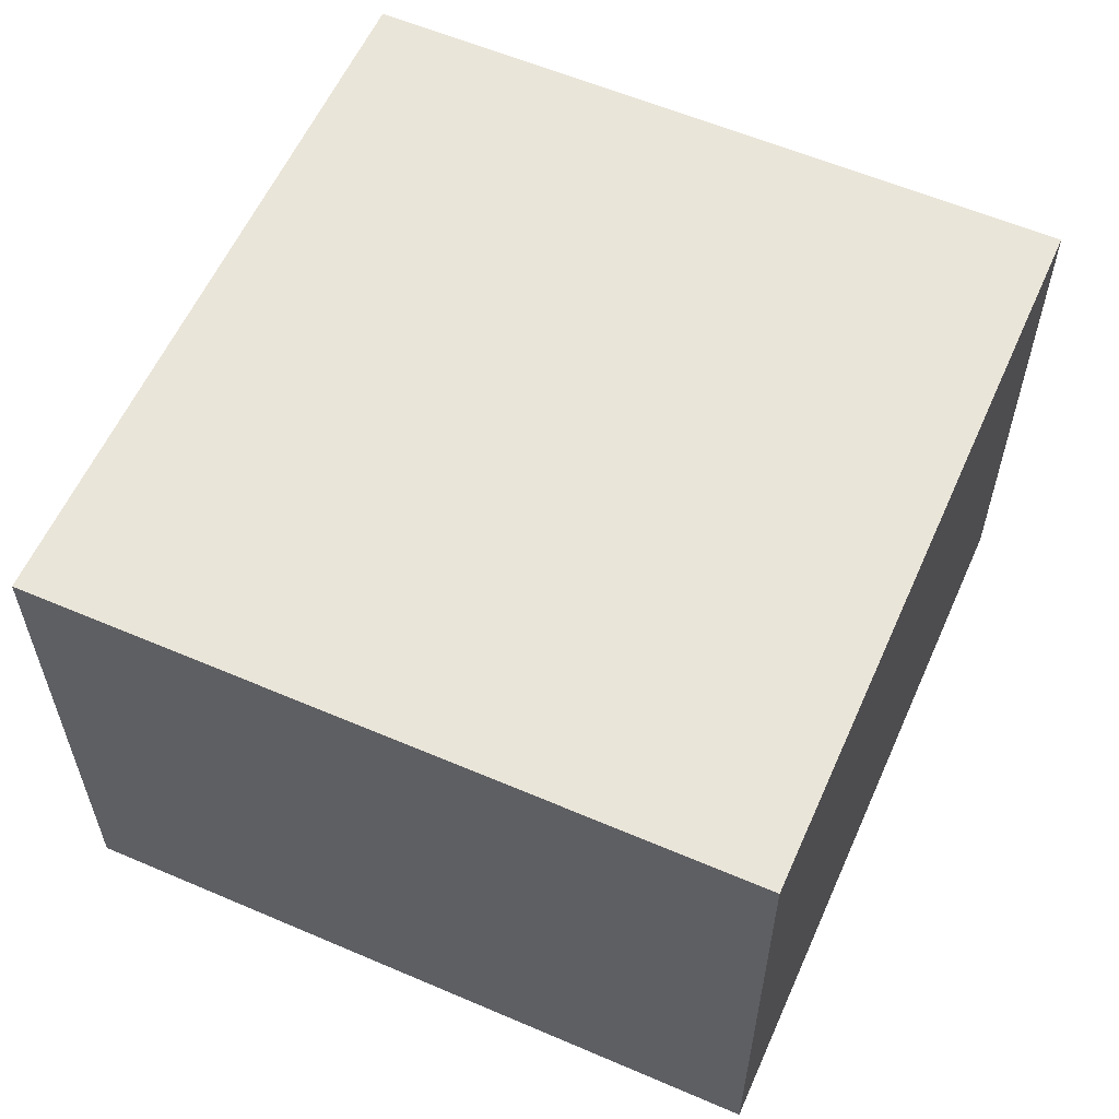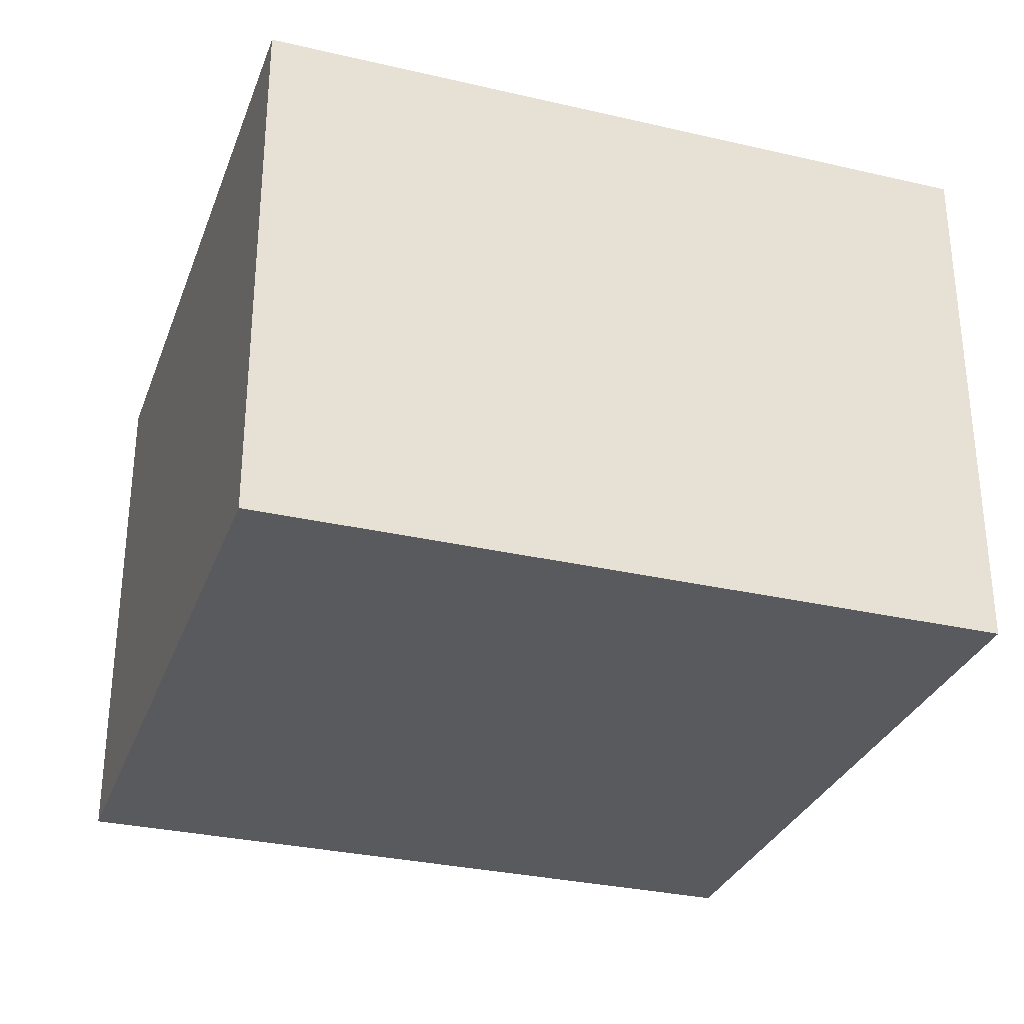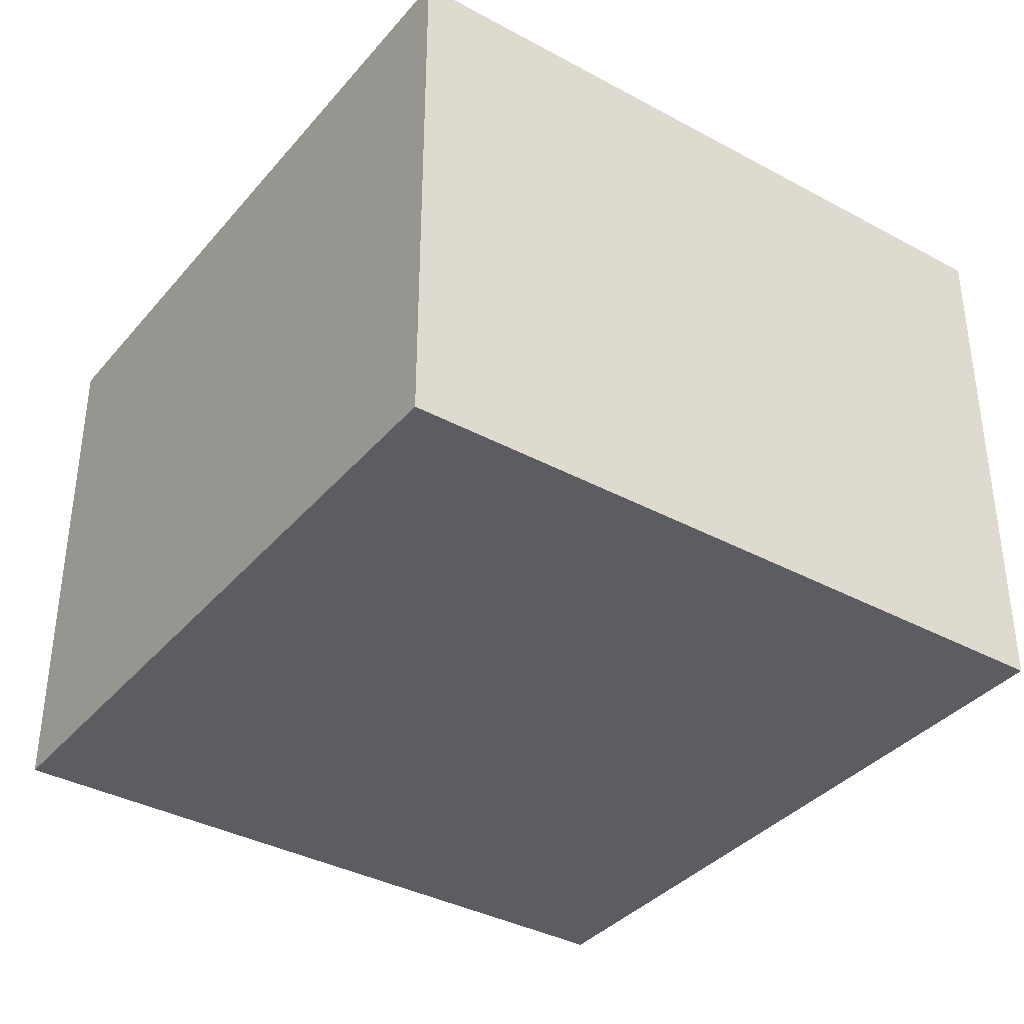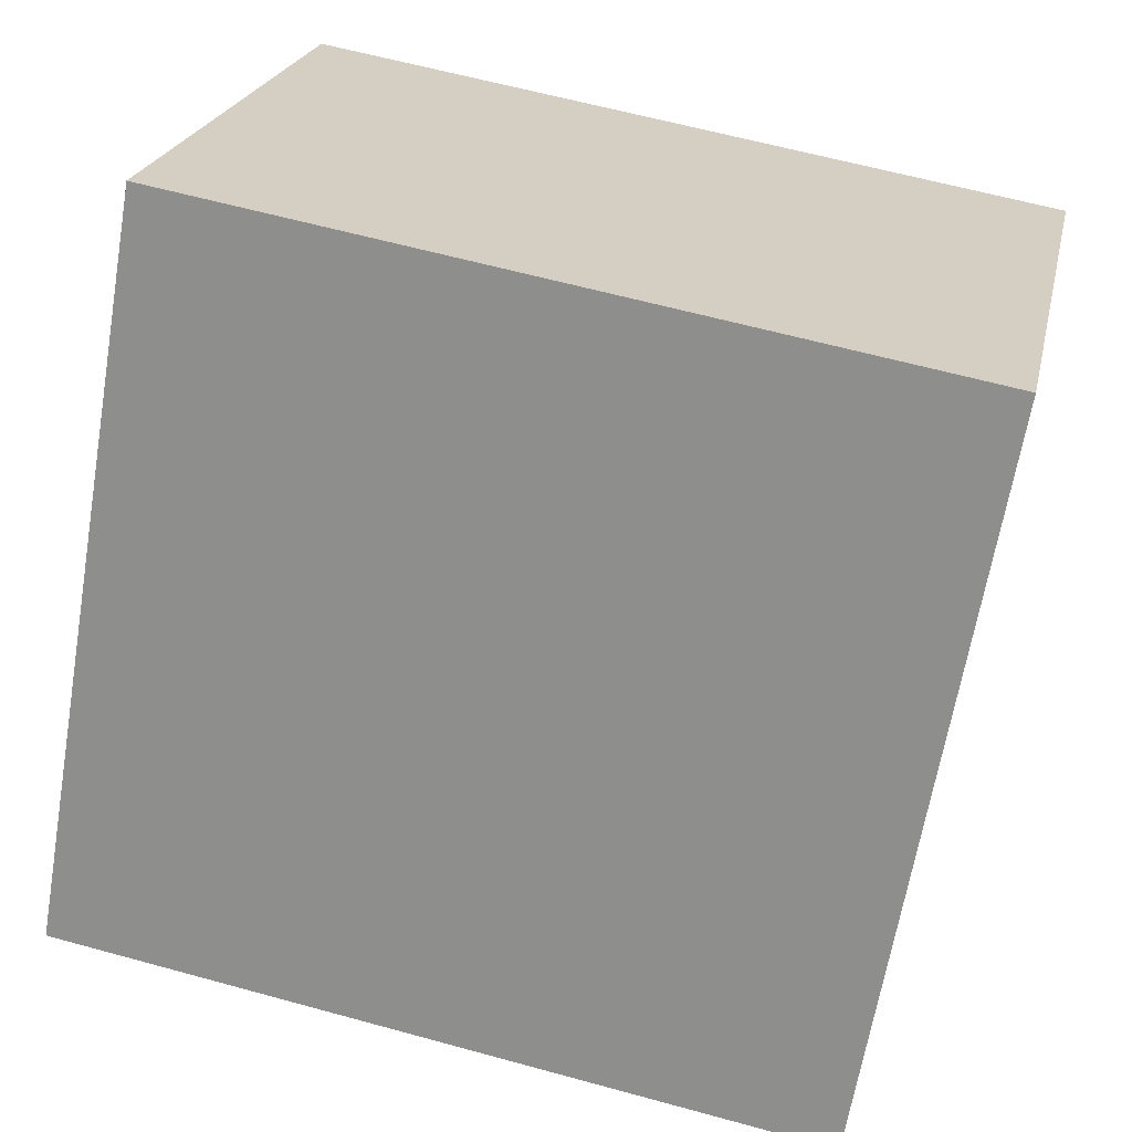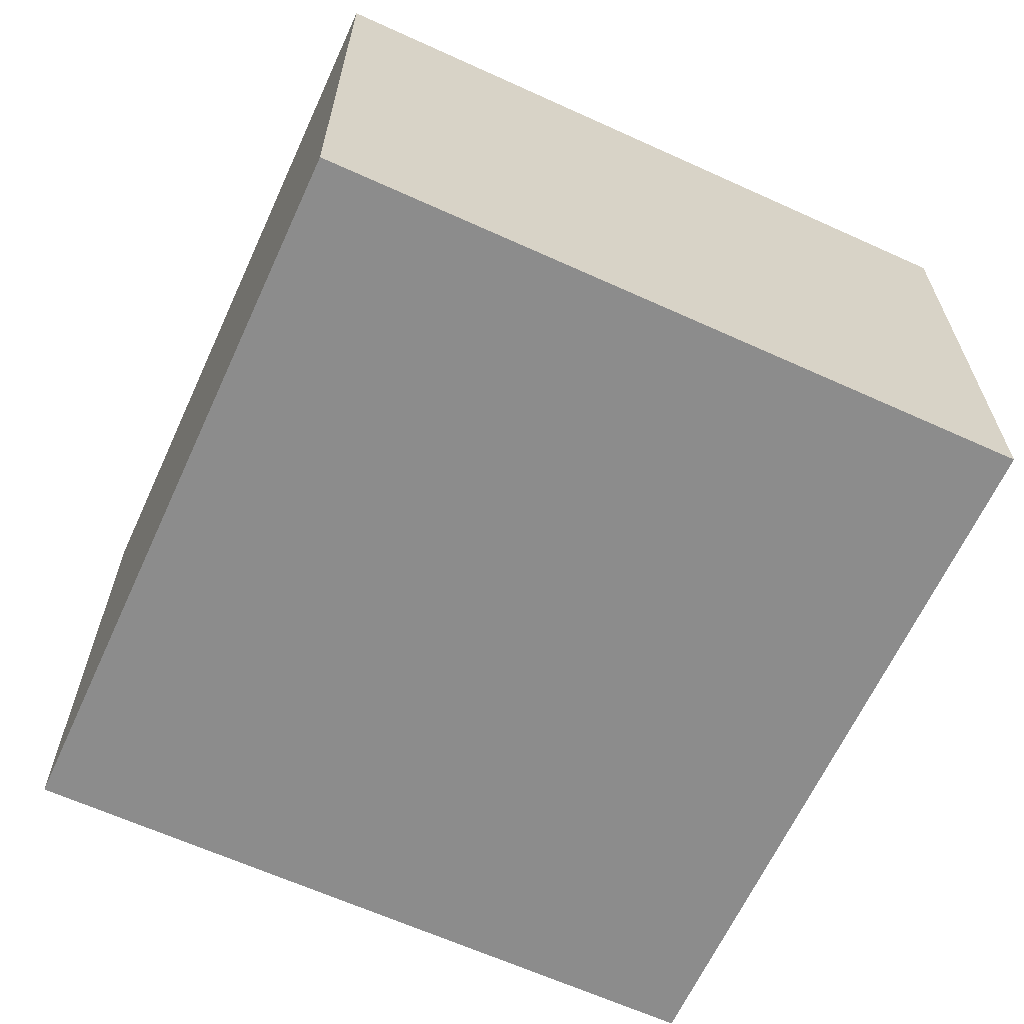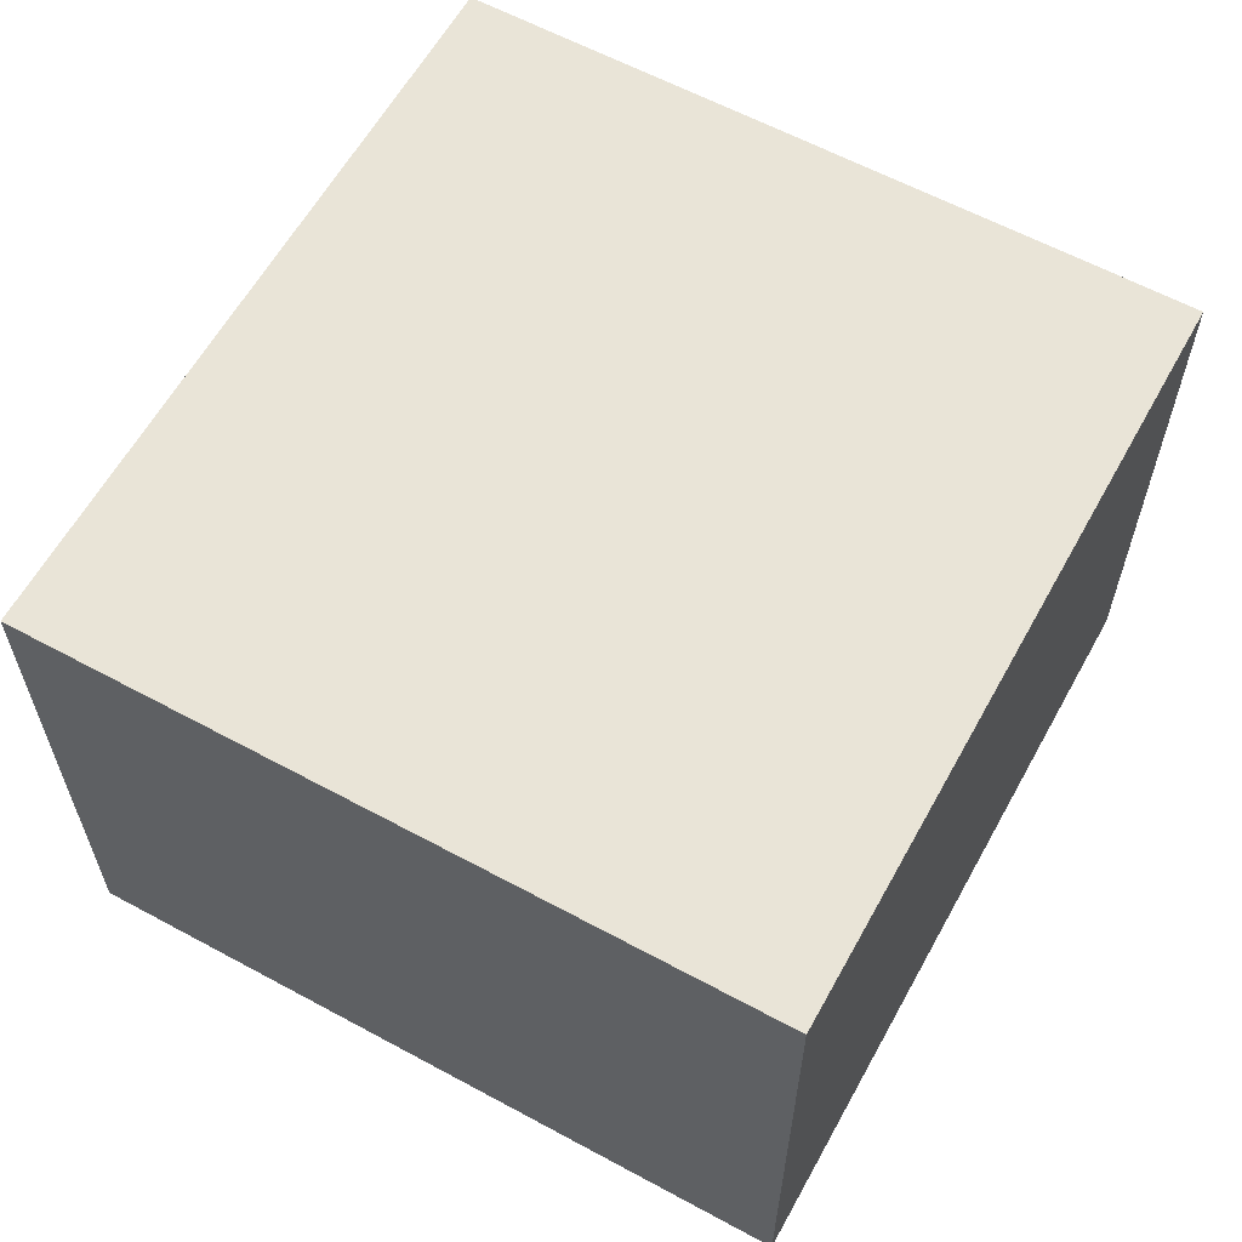
<metadata>
{"format":"obj","ext":"obj","renderer":"f3d","projection":"perspective","resolution":1024,"background":"white","views":[{"elev":58.6,"azim":-56.2,"up":"+Y"},{"elev":-30.9,"azim":171.5,"up":"+Y"},{"elev":-36.9,"azim":-115.1,"up":"+Y"},{"elev":22.6,"azim":12.0,"up":"+Z"},{"elev":-64.2,"azim":75.3,"up":"+Y"},{"elev":61.0,"azim":-51.2,"up":"+Y"}]}
</metadata>
<code>
v  0 1.868 1.144e-16
v  2.947 1.868 2.011
v  2.519 1.868 -0.44
v  0.428 1.868 2.451
v  2.519 2.694e-17 -0.44
v  0 0 0
v  0.428 -1.501e-16 2.451
v  2.947 -1.231e-16 2.011
g defaultobject
f 1 2 3
f 2 1 4
f 5 1 3
f 1 5 6
f 6 4 1
f 4 6 7
f 7 2 4
f 2 7 8
f 8 3 2
f 3 8 5
f 8 6 5
f 6 8 7

</code>
